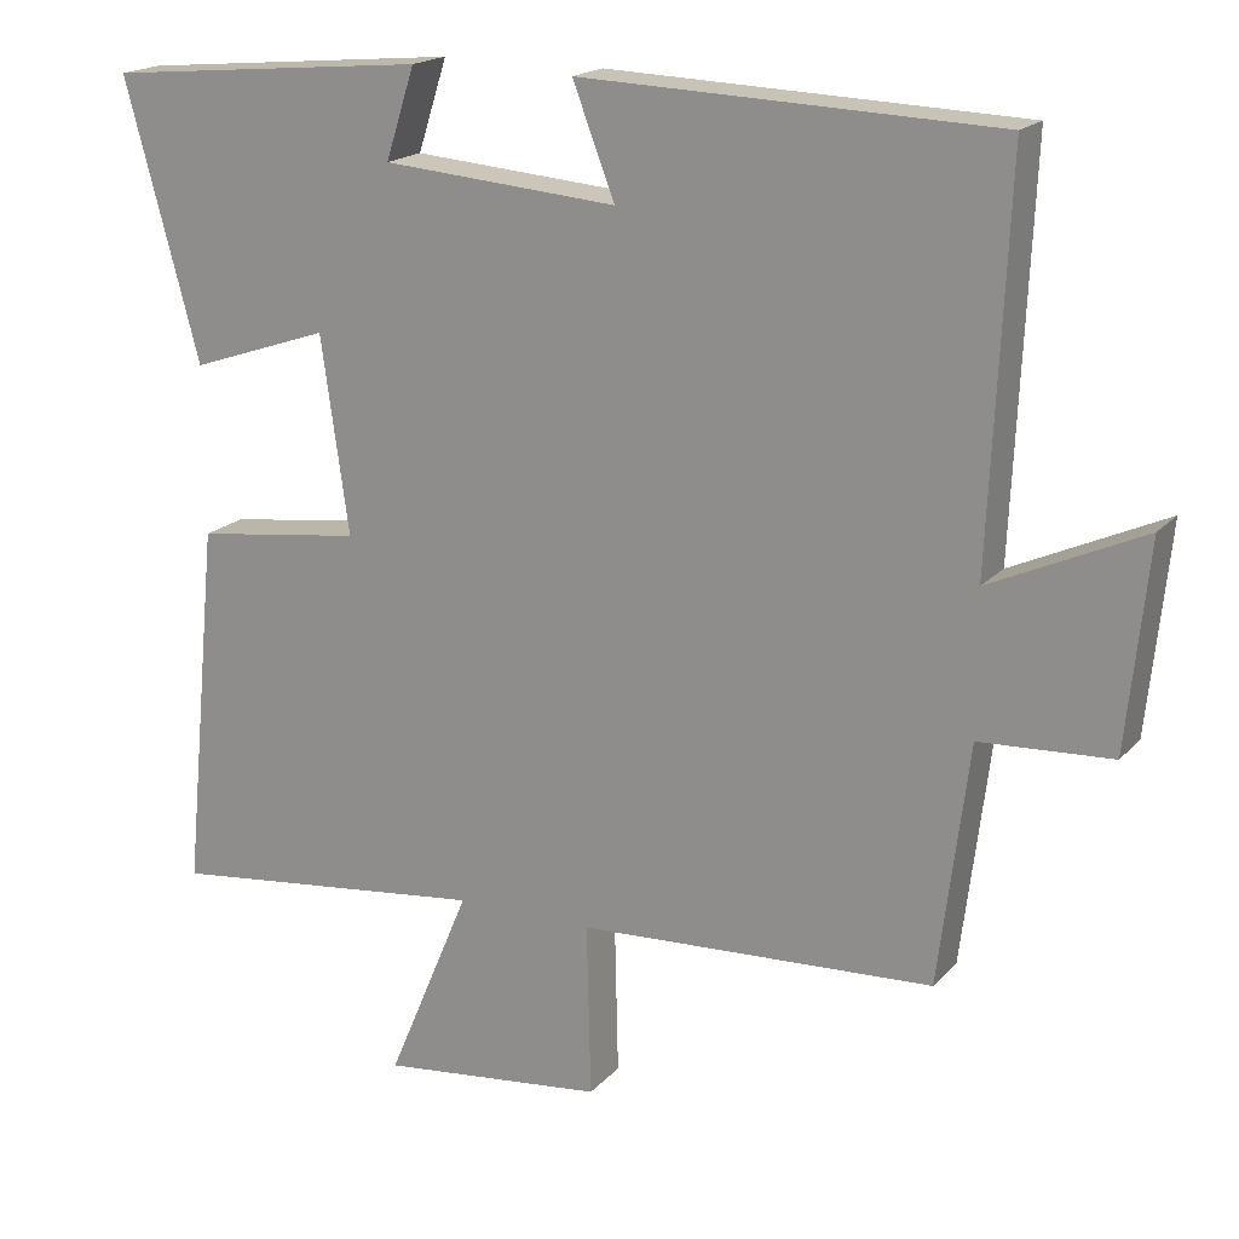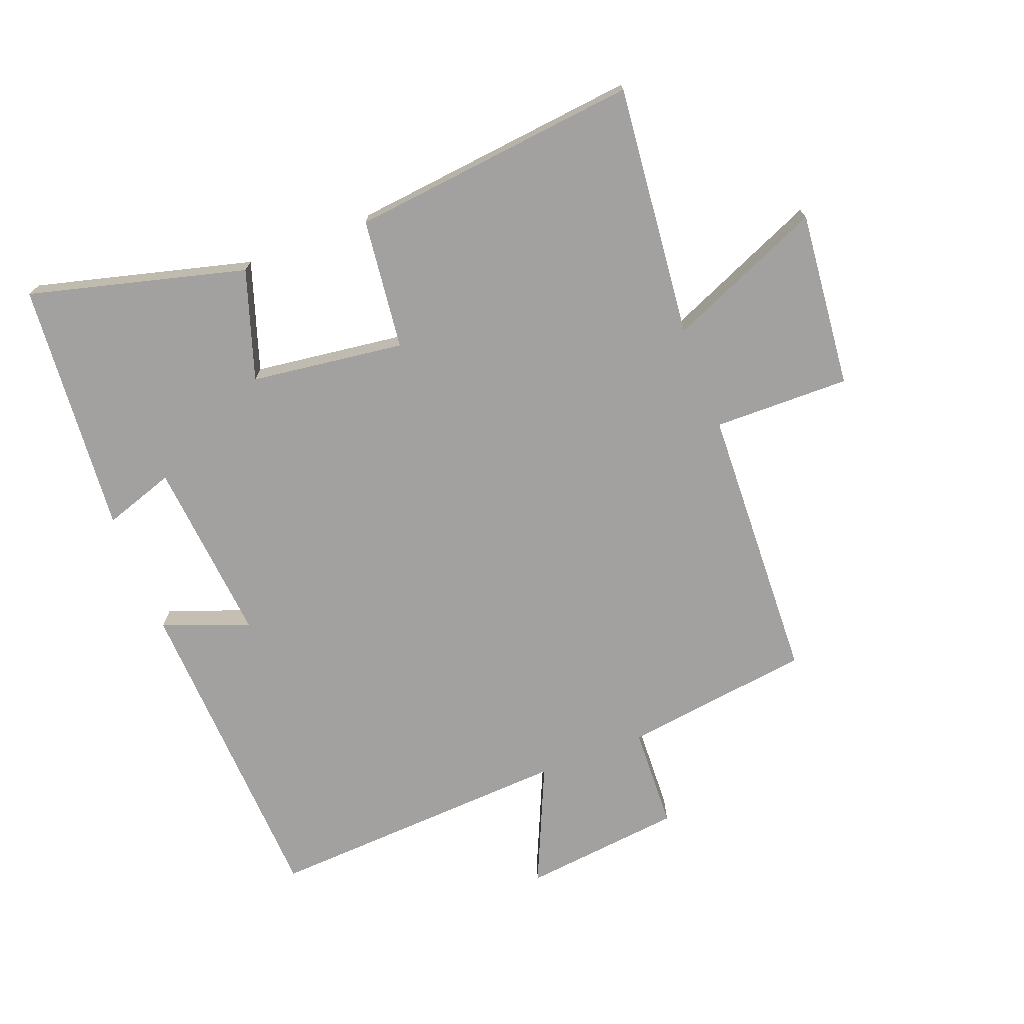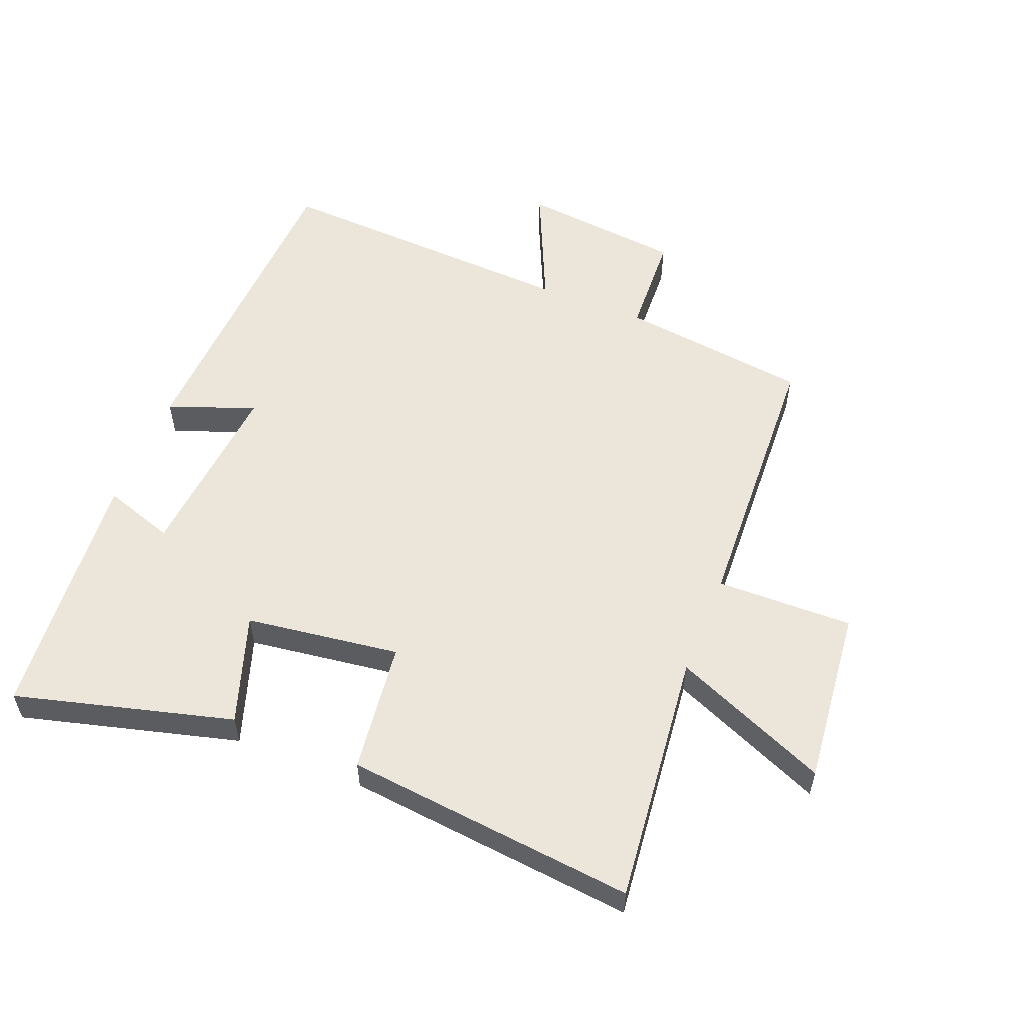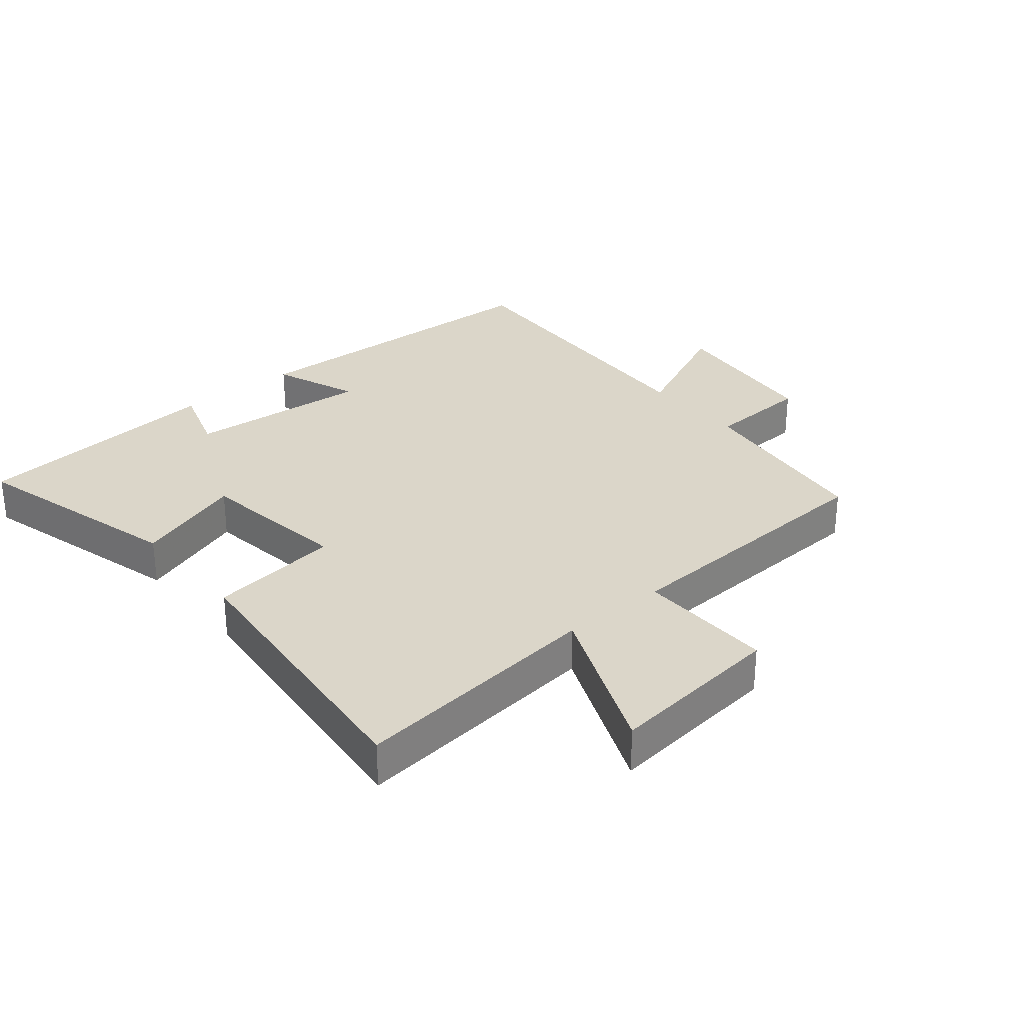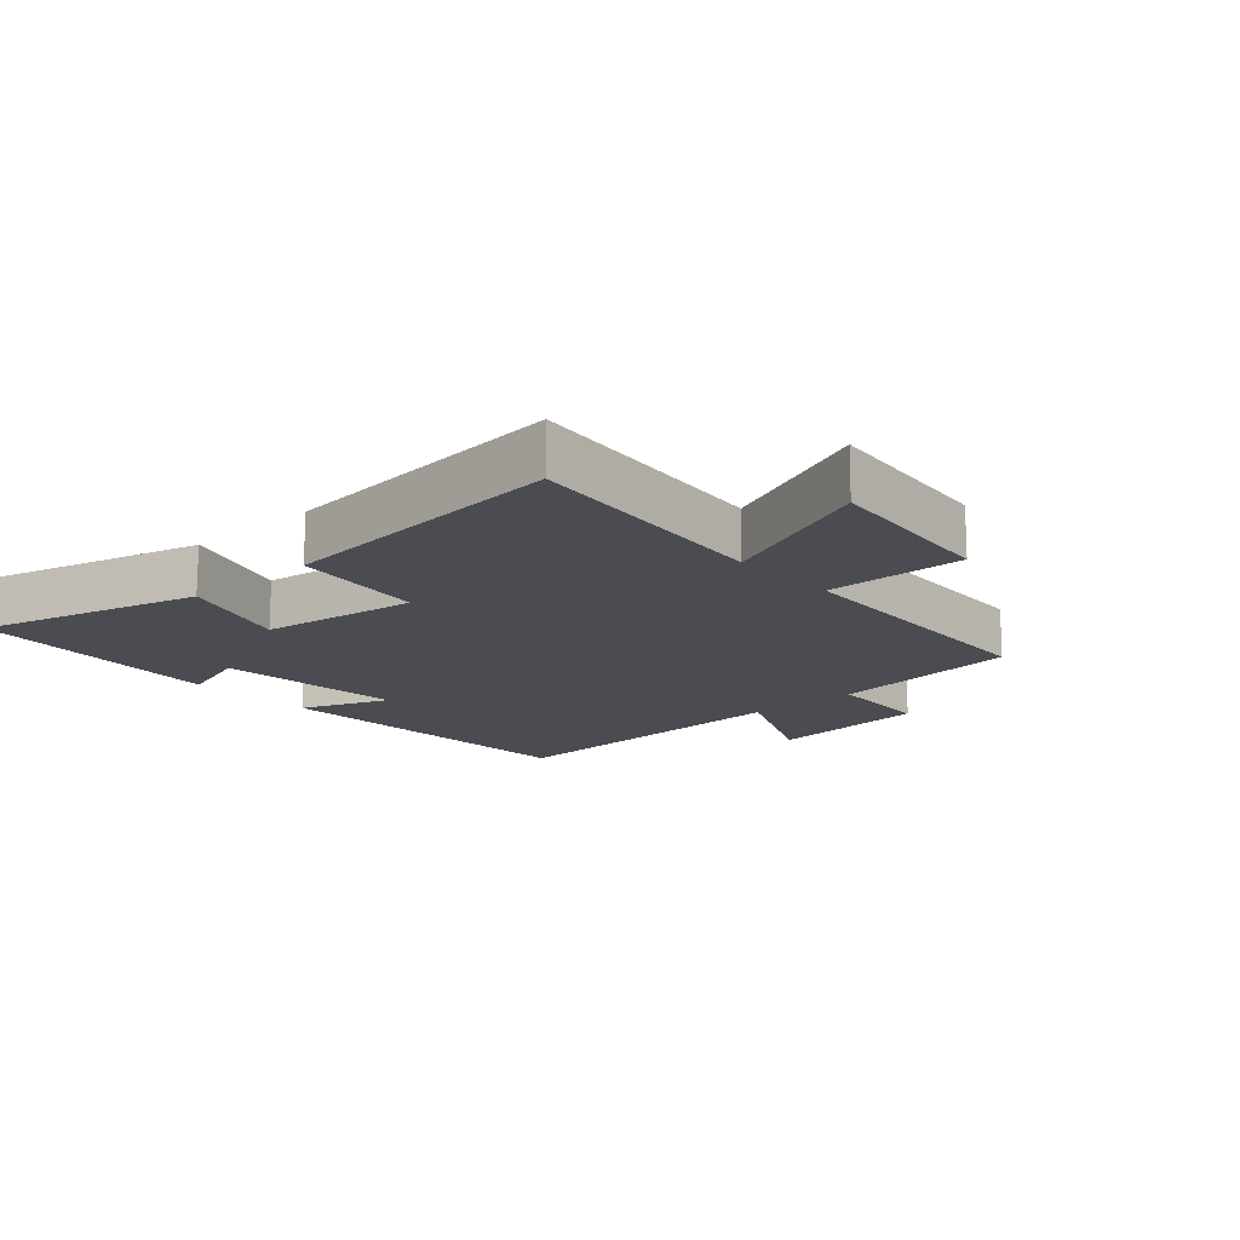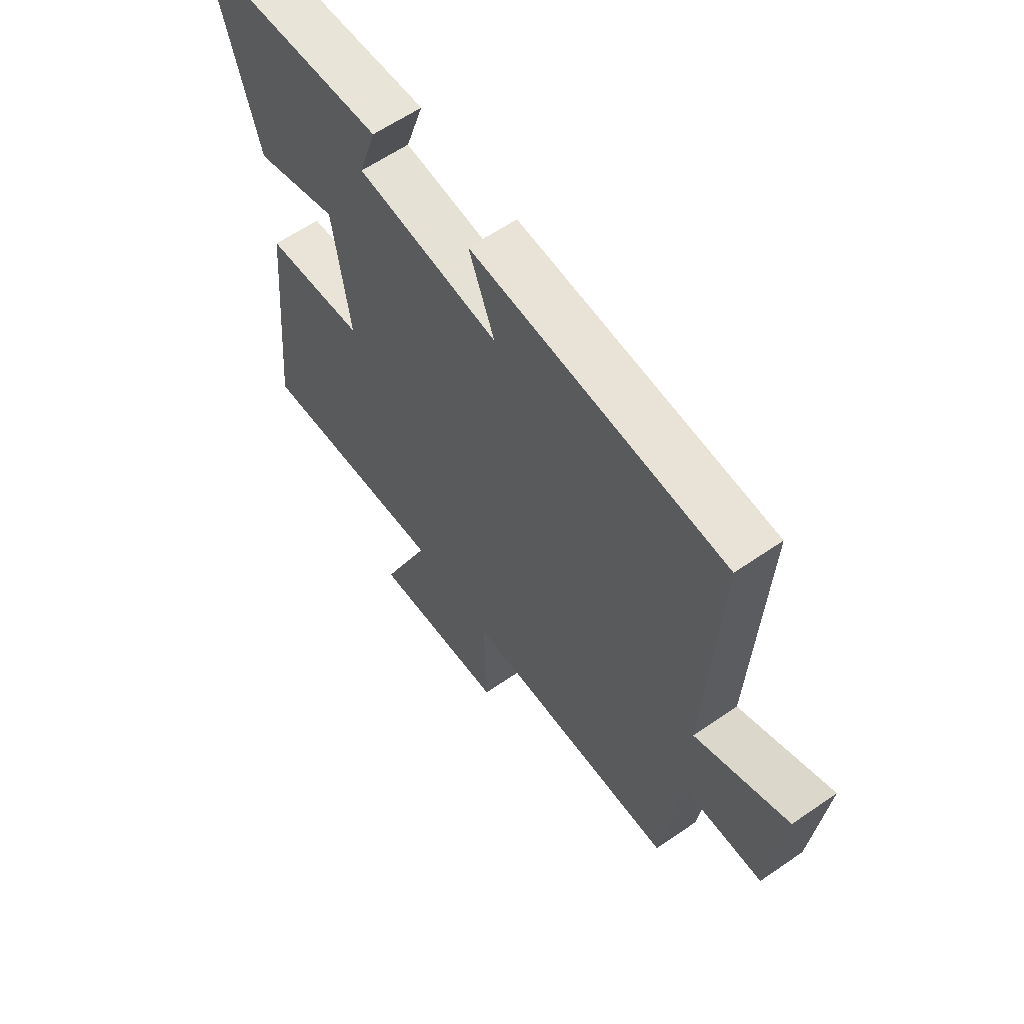
<metadata>
{"format":"obj","ext":"obj","renderer":"f3d","projection":"perspective","resolution":1024,"background":"white","views":[{"elev":18.3,"azim":-152.1,"up":"+Z"},{"elev":-72.3,"azim":111.5,"up":"+Y"},{"elev":55.6,"azim":112.0,"up":"+Y"},{"elev":30.1,"azim":140.3,"up":"+Y"},{"elev":-15.3,"azim":131.9,"up":"+Y"},{"elev":61.2,"azim":-125.1,"up":"+Z"}]}
</metadata>
<code>
v 0.592 0.07 0.464
v 0.5 0.07 0.123
v 0.328 0.07 0.181
v 0.294 0.07 -0.061
v 0.5 0.07 -0.087
v 0.545 0.07 -0.544
v 0.147 0.07 -0.5
v 0.25 0.07 -0.745
v -0.028 0.07 -0.715
v -0.023 0.07 -0.5
v -0.463 0.07 -0.479
v -0.5 0.07 -0.181
v -0.663 0.07 -0.173
v -0.689 0.07 0.081
v -0.5 0.07 -0.005
v -0.522 0.07 0.48
v -0.009 0.07 0.5
v -0.061 0.07 0.364
v 0.229 0.07 0.388
v 0.193 0.07 0.5
v 0.592 0 0.464
v 0.5 0 0.123
v 0.328 0 0.181
v 0.294 0 -0.061
v 0.5 0 -0.087
v 0.545 0 -0.544
v 0.147 0 -0.5
v 0.25 0 -0.745
v -0.028 0 -0.715
v -0.023 0 -0.5
v -0.463 0 -0.479
v -0.5 0 -0.181
v -0.663 0 -0.173
v -0.689 0 0.081
v -0.5 0 -0.005
v -0.522 0 0.48
v -0.009 0 0.5
v -0.061 0 0.364
v 0.229 0 0.388
v 0.193 0 0.5
f 19 20 1 2
f 18 19 2 3
f 15 16 17 18
f 15 18 3 4
f 12 13 14 15
f 10 11 12 15
f 10 15 4 5
f 7 8 9 10
f 7 10 5
f 5 6 7
f 22 21 40 39
f 23 22 39 38
f 38 37 36 35
f 24 23 38 35
f 35 34 33 32
f 35 32 31 30
f 25 24 35 30
f 30 29 28 27
f 25 30 27
f 27 26 25
f 1 21 22 2
f 2 22 23 3
f 3 23 24 4
f 4 24 25 5
f 5 25 26 6
f 6 26 27 7
f 7 27 28 8
f 8 28 29 9
f 9 29 30 10
f 10 30 31 11
f 11 31 32 12
f 12 32 33 13
f 13 33 34 14
f 14 34 35 15
f 15 35 36 16
f 16 36 37 17
f 17 37 38 18
f 18 38 39 19
f 19 39 40 20
f 20 40 21 1

</code>
